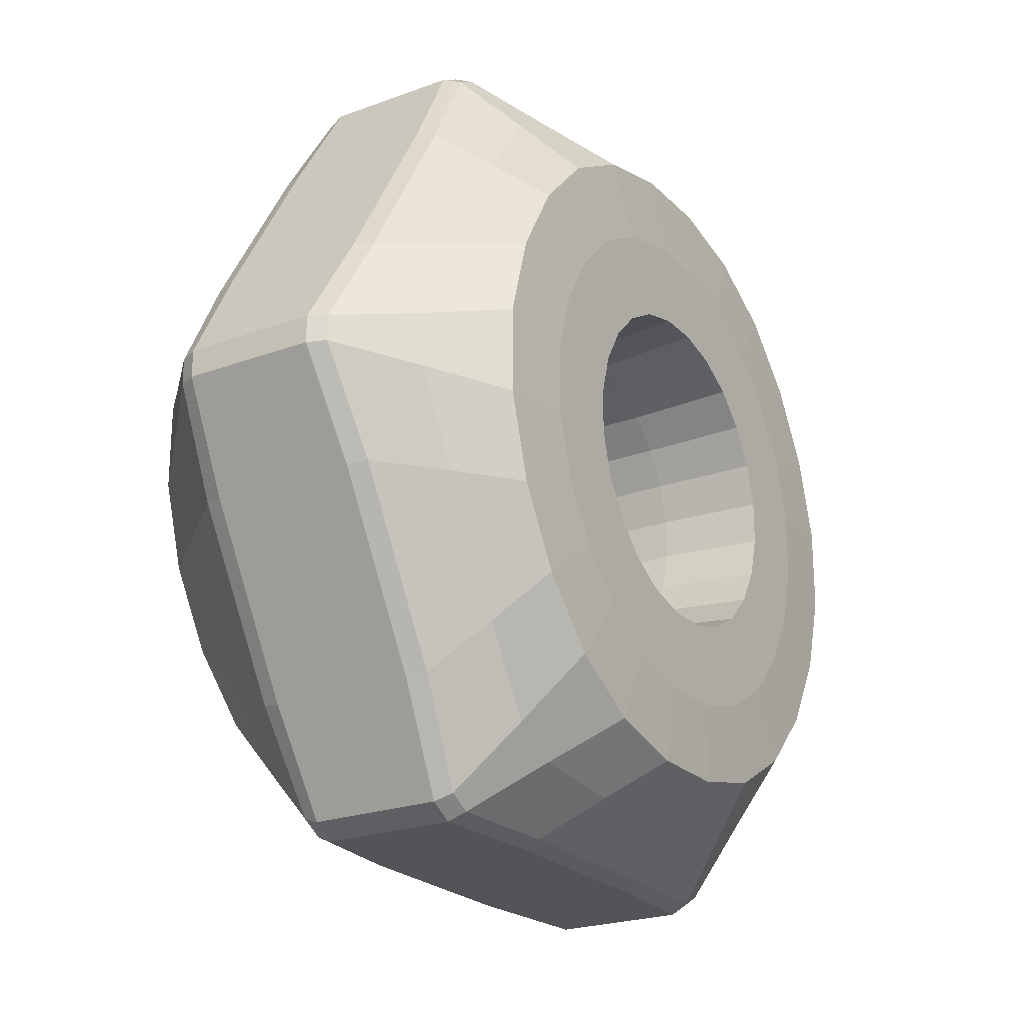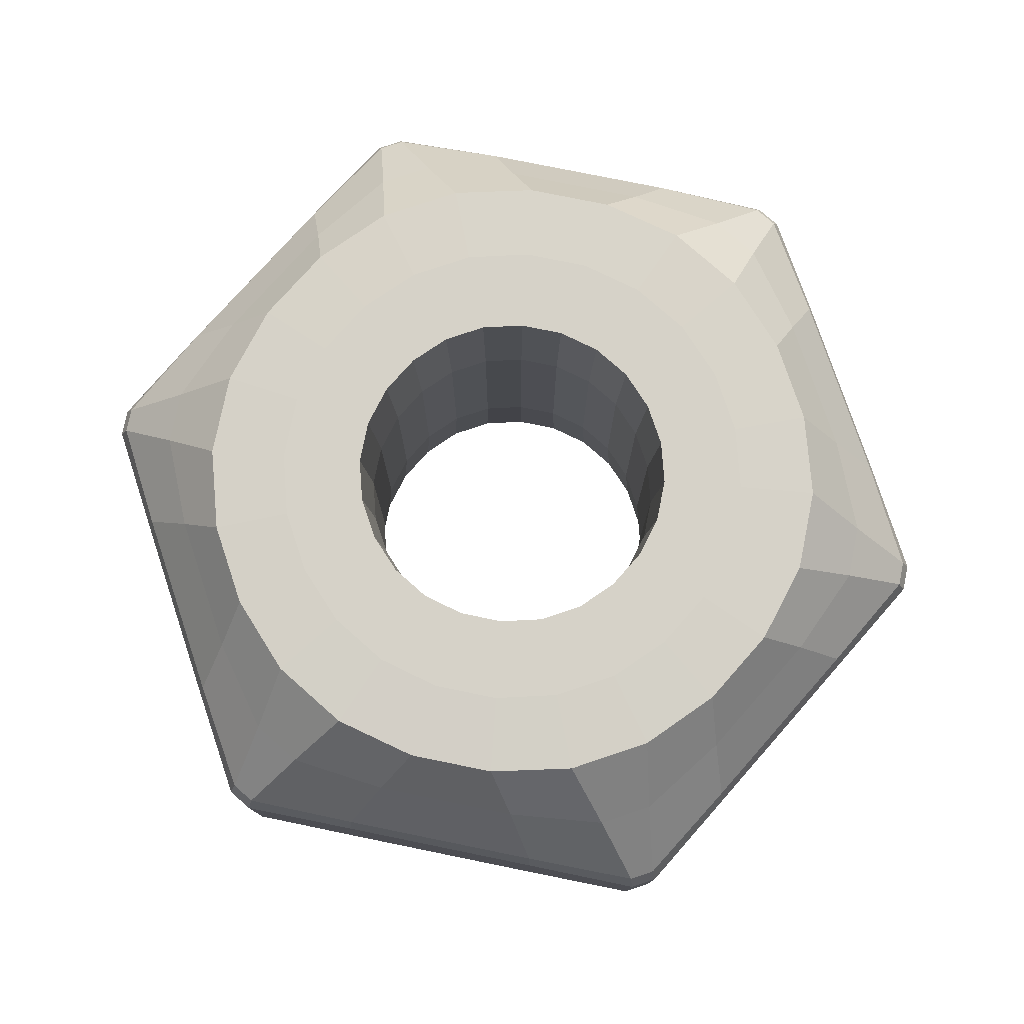
<metadata>
{"format":"obj","ext":"obj","renderer":"f3d","projection":"perspective","resolution":1024,"background":"white","views":[{"elev":-23.1,"azim":-58.0,"up":"+Z"},{"elev":77.7,"azim":11.5,"up":"+Y"}]}
</metadata>
<code>
o bolt_09.004
v 51.63 0.4708 -9.223
v 51.53 0.4828 -9.396
v 51.54 0.5158 -9.403
v 51.64 0.5012 -9.235
v 51.57 0.6137 -9.48
v 51.68 0.6064 -9.343
v 51.6 0.7064 -9.553
v 51.71 0.7064 -9.447
v 51.26 0.4708 -9.87
v 51.36 0.4828 -9.697
v 51.37 0.5158 -9.7
v 51.27 0.5012 -9.871
v 51.45 0.6137 -9.691
v 51.38 0.6064 -9.846
v 51.53 0.7064 -9.68
v 51.49 0.7064 -9.821
v 51.26 0.4708 -9.916
v 51.36 0.4828 -10.09
v 51.37 0.5158 -10.09
v 51.27 0.5012 -9.914
v 51.45 0.6137 -10.09
v 51.38 0.6064 -9.939
v 51.53 0.7064 -10.11
v 51.49 0.7064 -9.965
v 51.63 0.4708 -10.56
v 51.53 0.4828 -10.39
v 51.54 0.5158 -10.38
v 51.64 0.5012 -10.55
v 51.57 0.6137 -10.31
v 51.68 0.6064 -10.44
v 51.6 0.7064 -10.23
v 51.71 0.7064 -10.34
v 51.67 0.4708 -10.59
v 51.87 0.4828 -10.59
v 51.87 0.5158 -10.58
v 51.68 0.5012 -10.57
v 51.92 0.6137 -10.51
v 51.76 0.6064 -10.49
v 51.97 0.7064 -10.45
v 51.83 0.7064 -10.41
v 52.42 0.4708 -10.59
v 52.22 0.4828 -10.59
v 52.22 0.5158 -10.58
v 52.41 0.5012 -10.57
v 52.17 0.6137 -10.51
v 52.34 0.6064 -10.49
v 52.12 0.7064 -10.45
v 52.26 0.7064 -10.41
v 52.46 0.4708 -10.56
v 52.56 0.4828 -10.39
v 52.55 0.5158 -10.38
v 52.45 0.5012 -10.55
v 52.52 0.6137 -10.31
v 52.42 0.6064 -10.44
v 52.49 0.7064 -10.23
v 52.39 0.7064 -10.34
v 52.83 0.4708 -9.916
v 52.73 0.4828 -10.09
v 52.72 0.5158 -10.09
v 52.82 0.5012 -9.914
v 52.64 0.6137 -10.09
v 52.71 0.6064 -9.939
v 52.56 0.7064 -10.11
v 52.6 0.7064 -9.965
v 52.83 0.4708 -9.87
v 52.73 0.4828 -9.697
v 52.72 0.5158 -9.7
v 52.82 0.5012 -9.871
v 52.64 0.6137 -9.691
v 52.71 0.6064 -9.846
v 52.56 0.7064 -9.68
v 52.6 0.7064 -9.821
v 52.46 0.4708 -9.223
v 52.56 0.4828 -9.396
v 52.55 0.5158 -9.403
v 52.45 0.5012 -9.235
v 52.52 0.6137 -9.48
v 52.42 0.6064 -9.343
v 52.49 0.7064 -9.553
v 52.39 0.7064 -9.447
v 52.42 0.4708 -9.2
v 52.22 0.4828 -9.2
v 52.22 0.5158 -9.211
v 52.41 0.5012 -9.213
v 52.17 0.6137 -9.278
v 52.34 0.6064 -9.297
v 52.12 0.7064 -9.34
v 52.26 0.7064 -9.374
v 51.67 0.4708 -9.2
v 51.87 0.4828 -9.2
v 51.87 0.5158 -9.211
v 51.68 0.5012 -9.213
v 51.92 0.6137 -9.278
v 51.76 0.6064 -9.297
v 51.97 0.7064 -9.34
v 51.83 0.7064 -9.374
v 51.63 0.4198 -9.223
v 51.53 0.4245 -9.396
v 51.26 0.4198 -9.87
v 51.36 0.4245 -9.697
v 51.26 0.4198 -9.916
v 51.36 0.4245 -10.09
v 51.63 0.4198 -10.56
v 51.53 0.4245 -10.39
v 51.67 0.4198 -10.59
v 51.87 0.4245 -10.59
v 52.42 0.4198 -10.59
v 52.22 0.4245 -10.59
v 52.46 0.4198 -10.56
v 52.56 0.4245 -10.39
v 52.83 0.4198 -9.916
v 52.73 0.4245 -10.09
v 52.83 0.4198 -9.87
v 52.73 0.4245 -9.697
v 52.46 0.4198 -9.223
v 52.56 0.4245 -9.396
v 52.42 0.4198 -9.2
v 52.22 0.4245 -9.2
v 51.67 0.4198 -9.2
v 51.87 0.4245 -9.2
v 51.71 0.7139 -9.634
v 51.79 0.7139 -9.554
v 51.65 0.7139 -9.73
v 51.62 0.7139 -9.838
v 51.65 0.7139 -10.06
v 51.62 0.7139 -9.948
v 51.71 0.7139 -10.15
v 51.79 0.7139 -10.23
v 51.99 0.7139 -10.31
v 51.88 0.7139 -10.29
v 52.1 0.7139 -10.31
v 52.21 0.7139 -10.29
v 52.38 0.7139 -10.15
v 52.31 0.7139 -10.23
v 52.44 0.7139 -10.06
v 52.47 0.7139 -9.948
v 52.44 0.7139 -9.73
v 52.47 0.7139 -9.838
v 52.38 0.7139 -9.634
v 52.31 0.7139 -9.554
v 52.1 0.7139 -9.471
v 52.21 0.7139 -9.499
v 51.99 0.7139 -9.471
v 51.88 0.7139 -9.499
v 51.82 0.7139 -9.72
v 51.87 0.7139 -9.667
v 51.78 0.7139 -9.785
v 51.76 0.7139 -9.856
v 51.78 0.7139 -10
v 51.76 0.7139 -9.93
v 51.82 0.7139 -10.07
v 51.87 0.7139 -10.12
v 52.01 0.7139 -10.17
v 51.94 0.7139 -10.16
v 52.08 0.7139 -10.17
v 52.16 0.7139 -10.16
v 52.27 0.7139 -10.07
v 52.22 0.7139 -10.12
v 52.31 0.7139 -10
v 52.33 0.7139 -9.93
v 52.31 0.7139 -9.785
v 52.33 0.7139 -9.856
v 52.27 0.7139 -9.72
v 52.22 0.7139 -9.667
v 52.08 0.7139 -9.612
v 52.16 0.7139 -9.63
v 52.01 0.7139 -9.612
v 51.94 0.7139 -9.63
v 51.83 0.5354 -9.729
v 51.88 0.5354 -9.678
v 51.8 0.5354 -9.79
v 51.78 0.5354 -9.858
v 51.8 0.5354 -9.996
v 51.78 0.5354 -9.928
v 51.83 0.5354 -10.06
v 51.88 0.5354 -10.11
v 52.01 0.5354 -10.16
v 51.94 0.5354 -10.14
v 52.08 0.5354 -10.16
v 52.15 0.5354 -10.14
v 52.26 0.5354 -10.06
v 52.21 0.5354 -10.11
v 52.3 0.5354 -9.996
v 52.31 0.5354 -9.928
v 52.3 0.5354 -9.79
v 52.31 0.5354 -9.858
v 52.26 0.5354 -9.729
v 52.21 0.5354 -9.678
v 52.08 0.5354 -9.626
v 52.15 0.5354 -9.643
v 52.01 0.5354 -9.626
v 51.94 0.5354 -9.643
v 51.53 0.3718 -9.396
v 51.63 0.3718 -9.223
v 51.36 0.3718 -9.697
v 51.26 0.3718 -9.87
v 51.36 0.3718 -10.09
v 51.26 0.3718 -9.916
v 51.53 0.3718 -10.39
v 51.63 0.3718 -10.56
v 51.87 0.3718 -10.59
v 51.67 0.3718 -10.59
v 52.22 0.3718 -10.59
v 52.42 0.3718 -10.59
v 52.56 0.3718 -10.39
v 52.46 0.3718 -10.56
v 52.73 0.3718 -10.09
v 52.83 0.3718 -9.916
v 52.73 0.3718 -9.697
v 52.83 0.3718 -9.87
v 52.56 0.3718 -9.396
v 52.46 0.3718 -9.223
v 52.22 0.3718 -9.2
v 52.42 0.3718 -9.2
v 51.87 0.3718 -9.2
v 51.67 0.3718 -9.2
v 51.63 0.2431 -9.223
v 51.53 0.231 -9.396
v 51.54 0.1981 -9.403
v 51.64 0.2126 -9.235
v 51.57 0.1002 -9.48
v 51.68 0.1075 -9.343
v 51.6 0.007444 -9.553
v 51.71 0.007444 -9.447
v 51.26 0.2431 -9.87
v 51.36 0.231 -9.697
v 51.37 0.1981 -9.7
v 51.27 0.2126 -9.871
v 51.45 0.1002 -9.691
v 51.38 0.1075 -9.846
v 51.53 0.007444 -9.68
v 51.49 0.007444 -9.821
v 51.26 0.2431 -9.916
v 51.36 0.231 -10.09
v 51.37 0.1981 -10.09
v 51.27 0.2126 -9.914
v 51.45 0.1002 -10.09
v 51.38 0.1075 -9.939
v 51.53 0.007444 -10.11
v 51.49 0.007444 -9.965
v 51.63 0.2431 -10.56
v 51.53 0.231 -10.39
v 51.54 0.1981 -10.38
v 51.64 0.2126 -10.55
v 51.57 0.1002 -10.31
v 51.68 0.1075 -10.44
v 51.6 0.007444 -10.23
v 51.71 0.007444 -10.34
v 51.67 0.2431 -10.59
v 51.87 0.231 -10.59
v 51.87 0.1981 -10.58
v 51.68 0.2126 -10.57
v 51.92 0.1002 -10.51
v 51.76 0.1075 -10.49
v 51.97 0.007444 -10.45
v 51.83 0.007444 -10.41
v 52.42 0.2431 -10.59
v 52.22 0.231 -10.59
v 52.22 0.1981 -10.58
v 52.41 0.2126 -10.57
v 52.17 0.1002 -10.51
v 52.34 0.1075 -10.49
v 52.12 0.007444 -10.45
v 52.26 0.007444 -10.41
v 52.46 0.2431 -10.56
v 52.56 0.231 -10.39
v 52.55 0.1981 -10.38
v 52.45 0.2126 -10.55
v 52.52 0.1002 -10.31
v 52.42 0.1075 -10.44
v 52.49 0.007444 -10.23
v 52.39 0.007444 -10.34
v 52.83 0.2431 -9.916
v 52.73 0.231 -10.09
v 52.72 0.1981 -10.09
v 52.82 0.2126 -9.914
v 52.64 0.1002 -10.09
v 52.71 0.1075 -9.939
v 52.56 0.007444 -10.11
v 52.6 0.007444 -9.965
v 52.83 0.2431 -9.87
v 52.73 0.231 -9.697
v 52.72 0.1981 -9.7
v 52.82 0.2126 -9.871
v 52.64 0.1002 -9.691
v 52.71 0.1075 -9.846
v 52.56 0.007444 -9.68
v 52.6 0.007444 -9.821
v 52.46 0.2431 -9.223
v 52.56 0.231 -9.396
v 52.55 0.1981 -9.403
v 52.45 0.2126 -9.235
v 52.52 0.1002 -9.48
v 52.42 0.1075 -9.343
v 52.49 0.007444 -9.553
v 52.39 0.007444 -9.447
v 52.42 0.2431 -9.2
v 52.22 0.231 -9.2
v 52.22 0.1981 -9.211
v 52.41 0.2126 -9.213
v 52.17 0.1002 -9.278
v 52.34 0.1075 -9.297
v 52.12 0.007444 -9.34
v 52.26 0.007444 -9.374
v 51.67 0.2431 -9.2
v 51.87 0.231 -9.2
v 51.87 0.1981 -9.211
v 51.68 0.2126 -9.213
v 51.92 0.1002 -9.278
v 51.76 0.1075 -9.297
v 51.97 0.007444 -9.34
v 51.83 0.007444 -9.374
v 51.63 0.2941 -9.223
v 51.53 0.2894 -9.396
v 51.26 0.2941 -9.87
v 51.36 0.2894 -9.697
v 51.26 0.2941 -9.916
v 51.36 0.2894 -10.09
v 51.63 0.2941 -10.56
v 51.53 0.2894 -10.39
v 51.67 0.2941 -10.59
v 51.87 0.2894 -10.59
v 52.42 0.2941 -10.59
v 52.22 0.2894 -10.59
v 52.46 0.2941 -10.56
v 52.56 0.2894 -10.39
v 52.83 0.2941 -9.916
v 52.73 0.2894 -10.09
v 52.83 0.2941 -9.87
v 52.73 0.2894 -9.697
v 52.46 0.2941 -9.223
v 52.56 0.2894 -9.396
v 52.42 0.2941 -9.2
v 52.22 0.2894 -9.2
v 51.67 0.2941 -9.2
v 51.87 0.2894 -9.2
v 51.71 -0 -9.634
v 51.79 -0 -9.554
v 51.65 -0 -9.73
v 51.62 -0 -9.838
v 51.65 0 -10.06
v 51.62 0 -9.948
v 51.71 0 -10.15
v 51.79 0 -10.23
v 51.99 0 -10.31
v 51.88 0 -10.29
v 52.1 0 -10.31
v 52.21 0 -10.29
v 52.38 0 -10.15
v 52.31 0 -10.23
v 52.44 0 -10.06
v 52.47 0 -9.948
v 52.44 -0 -9.73
v 52.47 -0 -9.838
v 52.38 -0 -9.634
v 52.31 -0 -9.554
v 52.1 -0 -9.471
v 52.21 -0 -9.499
v 51.99 -0 -9.471
v 51.88 -0 -9.499
v 51.82 -0 -9.72
v 51.87 -0 -9.667
v 51.78 -0 -9.785
v 51.76 -0 -9.856
v 51.78 0 -10
v 51.76 -0 -9.93
v 51.82 0 -10.07
v 51.87 0 -10.12
v 52.01 0 -10.17
v 51.94 0 -10.16
v 52.08 0 -10.17
v 52.16 0 -10.16
v 52.27 0 -10.07
v 52.22 0 -10.12
v 52.31 0 -10
v 52.33 -0 -9.93
v 52.31 -0 -9.785
v 52.33 -0 -9.856
v 52.27 -0 -9.72
v 52.22 -0 -9.667
v 52.08 -0 -9.612
v 52.16 -0 -9.63
v 52.01 -0 -9.612
v 51.94 -0 -9.63
v 51.83 0.1785 -9.729
v 51.88 0.1785 -9.678
v 51.8 0.1785 -9.79
v 51.78 0.1785 -9.858
v 51.8 0.1785 -9.996
v 51.78 0.1785 -9.928
v 51.83 0.1785 -10.06
v 51.88 0.1785 -10.11
v 52.01 0.1785 -10.16
v 51.94 0.1785 -10.14
v 52.08 0.1785 -10.16
v 52.15 0.1785 -10.14
v 52.26 0.1785 -10.06
v 52.21 0.1785 -10.11
v 52.3 0.1785 -9.996
v 52.31 0.1785 -9.928
v 52.3 0.1785 -9.79
v 52.31 0.1785 -9.858
v 52.26 0.1785 -9.729
v 52.21 0.1785 -9.678
v 52.08 0.1785 -9.626
v 52.15 0.1785 -9.643
v 52.01 0.1785 -9.626
v 51.94 0.1785 -9.643
v 51.53 0.3421 -9.396
v 51.63 0.3421 -9.223
v 51.36 0.3421 -9.697
v 51.26 0.3421 -9.87
v 51.36 0.3421 -10.09
v 51.26 0.3421 -9.916
v 51.53 0.3421 -10.39
v 51.63 0.3421 -10.56
v 51.87 0.3421 -10.59
v 51.67 0.3421 -10.59
v 52.22 0.3421 -10.59
v 52.42 0.3421 -10.59
v 52.56 0.3421 -10.39
v 52.46 0.3421 -10.56
v 52.73 0.3421 -10.09
v 52.83 0.3421 -9.916
v 52.73 0.3421 -9.697
v 52.83 0.3421 -9.87
v 52.56 0.3421 -9.396
v 52.46 0.3421 -9.223
v 52.22 0.3421 -9.2
v 52.42 0.3421 -9.2
v 51.87 0.3421 -9.2
v 51.67 0.3421 -9.2
f 92 4 1 89
f 96 8 6 94
f 100 98 2 10
f 15 13 5 7
f 144 122 8 96
f 24 22 14 16
f 123 15 7 121
f 101 99 9 17
f 122 121 7 8
f 414 412 196 198
f 176 175 391 392
f 150 126 124 148
f 11 12 9 10
f 198 196 99 101
f 20 17 9 12
f 16 14 13 15
f 22 20 12 14
f 104 102 18 26
f 148 124 123 147
f 19 18 17 20
f 102 101 17 18
f 27 19 21 29
f 202 200 103 105
f 176 152 151 175
f 27 26 18 19
f 31 29 21 23
f 22 21 19 20
f 14 12 11 13
f 40 38 30 32
f 30 28 27 29
f 127 31 23 125
f 151 127 125 149
f 150 149 125 126
f 105 103 25 33
f 35 34 33 36
f 201 202 105 106
f 27 28 25 26
f 128 32 31 127
f 36 33 25 28
f 32 30 29 31
f 38 36 28 30
f 126 125 23 24
f 108 106 34 42
f 152 128 127 151
f 106 105 33 34
f 43 35 37 45
f 206 204 107 109
f 104 26 25 103
f 203 201 106 108
f 43 42 34 35
f 47 45 37 39
f 38 37 35 36
f 56 54 46 48
f 46 44 43 45
f 131 47 39 129
f 155 131 129 153
f 154 153 129 130
f 109 107 41 49
f 51 50 49 52
f 205 206 109 110
f 43 44 41 42
f 132 48 47 131
f 52 49 41 44
f 48 46 45 47
f 54 52 44 46
f 130 129 39 40
f 112 110 50 58
f 156 132 131 155
f 110 109 49 50
f 59 51 53 61
f 210 208 111 113
f 108 42 41 107
f 207 205 110 112
f 59 58 50 51
f 63 61 53 55
f 54 53 51 52
f 72 70 62 64
f 62 60 59 61
f 135 63 55 133
f 159 135 133 157
f 158 157 133 134
f 113 111 57 65
f 67 66 65 68
f 209 210 113 114
f 59 60 57 58
f 136 64 63 135
f 68 65 57 60
f 64 62 61 63
f 70 68 60 62
f 134 133 55 56
f 116 114 66 74
f 160 136 135 159
f 114 113 65 66
f 75 67 69 77
f 214 212 115 117
f 112 58 57 111
f 211 209 114 116
f 75 74 66 67
f 79 77 69 71
f 70 69 67 68
f 88 86 78 80
f 78 76 75 77
f 139 79 71 137
f 163 139 137 161
f 162 161 137 138
f 117 115 73 81
f 83 82 81 84
f 213 214 117 118
f 75 76 73 74
f 140 80 79 139
f 84 81 73 76
f 80 78 77 79
f 86 84 76 78
f 138 137 71 72
f 120 118 82 90
f 164 140 139 163
f 118 117 81 82
f 91 83 85 93
f 116 74 73 115
f 215 213 118 120
f 91 90 82 83
f 95 93 85 87
f 86 85 83 84
f 94 92 91 93
f 143 95 87 141
f 167 143 141 165
f 166 165 141 142
f 96 94 93 95
f 192 170 146 168
f 412 411 195 196
f 219 220 217 218
f 6 5 3 4
f 142 141 87 88
f 174 150 148 172
f 146 145 121 122
f 168 146 122 144
f 124 16 15 123
f 197 198 101 102
f 195 100 99 196
f 199 197 102 104
f 100 10 9 99
f 120 90 89 119
f 126 24 16 124
f 418 416 200 202
f 8 7 5 6
f 416 415 199 200
f 419 417 201 203
f 130 40 32 128
f 422 420 204 206
f 24 23 21 22
f 420 419 203 204
f 423 421 205 207
f 134 56 48 132
f 426 424 208 210
f 40 39 37 38
f 424 423 207 208
f 427 425 209 211
f 138 72 64 136
f 430 428 212 214
f 56 55 53 54
f 428 427 211 212
f 431 429 213 215
f 142 88 80 140
f 390 388 364 366
f 72 71 69 70
f 432 431 215 216
f 170 169 145 146
f 168 144 143 167
f 88 87 85 86
f 147 123 121 145
f 215 120 119 216
f 171 147 145 169
f 154 130 128 152
f 174 172 388 390
f 174 173 149 150
f 178 154 152 176
f 175 151 149 173
f 158 134 132 156
f 180 156 155 179
f 178 177 153 154
f 182 158 156 180
f 179 155 153 177
f 162 138 136 160
f 184 160 159 183
f 182 181 157 158
f 186 162 160 184
f 183 159 157 181
f 166 142 140 164
f 188 164 163 187
f 186 185 161 162
f 190 166 164 188
f 187 163 161 185
f 216 119 97 194
f 192 168 167 191
f 190 189 165 166
f 408 386 170 192
f 191 167 165 189
f 144 96 95 143
f 386 385 169 170
f 172 171 387 388
f 11 3 5 13
f 171 169 385 387
f 390 389 173 174
f 178 176 392 394
f 175 173 389 391
f 180 179 395 396
f 394 393 177 178
f 182 180 396 398
f 179 177 393 395
f 184 183 399 400
f 398 397 181 182
f 186 184 400 402
f 183 181 397 399
f 188 187 403 404
f 402 401 185 186
f 190 188 404 406
f 187 185 401 403
f 192 191 407 408
f 406 405 189 190
f 191 189 405 407
f 411 409 193 195
f 410 194 193 409
f 310 308 220 222
f 415 413 197 199
f 199 104 103 200
f 414 198 197 413
f 203 108 107 204
f 418 202 201 417
f 207 112 111 208
f 422 206 205 421
f 211 116 115 212
f 426 210 209 425
f 307 306 305 308
f 335 313 217 305
f 430 214 213 429
f 432 410 313 335
f 312 224 338 360
f 314 218 217 313
f 308 305 217 220
f 314 313 410 409
f 222 220 219 221
f 318 234 233 317
f 312 310 222 224
f 231 223 221 229
f 312 311 309 310
f 342 340 232 240
f 219 218 226 227
f 339 337 223 231
f 366 364 340 342
f 246 245 243 244
f 236 228 225 233
f 240 232 230 238
f 232 231 229 230
f 346 344 248 256
f 229 221 219 227
f 316 226 218 314
f 340 339 231 232
f 254 246 244 252
f 238 236 235 237
f 363 361 337 339
f 227 226 225 228
f 251 252 249 250
f 320 242 234 318
f 235 236 233 234
f 318 317 414 413
f 317 233 225 315
f 414 317 315 412
f 411 412 315 316
f 322 250 249 321
f 247 239 237 245
f 240 239 341 342
f 262 261 259 260
f 252 244 241 249
f 256 248 246 254
f 248 247 245 246
f 350 348 264 272
f 245 237 235 243
f 367 365 341 343
f 344 343 247 248
f 270 262 260 268
f 254 252 251 253
f 370 368 344 346
f 243 242 241 244
f 267 268 265 266
f 324 258 250 322
f 322 321 418 417
f 418 321 319 416
f 415 416 319 320
f 326 266 265 325
f 263 255 253 261
f 256 255 345 346
f 278 277 275 276
f 268 260 257 265
f 272 264 262 270
f 264 263 261 262
f 354 352 280 288
f 261 253 251 259
f 371 369 345 347
f 348 347 263 264
f 286 278 276 284
f 270 268 267 269
f 374 372 348 350
f 259 258 257 260
f 283 284 281 282
f 328 274 266 326
f 326 325 422 421
f 422 325 323 420
f 419 420 323 324
f 330 282 281 329
f 279 271 269 277
f 272 271 349 350
f 294 293 291 292
f 284 276 273 281
f 288 280 278 286
f 280 279 277 278
f 358 356 296 304
f 277 269 267 275
f 375 373 349 351
f 352 351 279 280
f 302 294 292 300
f 286 284 283 285
f 378 376 352 354
f 275 274 273 276
f 299 300 297 298
f 332 290 282 330
f 330 329 426 425
f 426 329 327 424
f 423 424 327 328
f 334 298 297 333
f 295 287 285 293
f 288 287 353 354
f 300 292 289 297
f 304 296 294 302
f 296 295 293 294
f 384 383 359 360
f 293 285 283 291
f 379 377 353 355
f 356 355 295 296
f 310 309 307 308
f 302 300 299 301
f 382 380 356 358
f 291 290 289 292
f 336 306 298 334
f 334 333 430 429
f 431 432 335 336
f 430 333 331 428
f 427 428 331 332
f 311 303 301 309
f 304 303 357 358
f 360 359 311 312
f 309 301 299 307
f 383 381 357 359
f 224 223 337 338
f 336 335 305 306
f 230 229 227 228
f 364 363 339 340
f 316 315 225 226
f 411 316 314 409
f 224 222 221 223
f 387 385 361 363
f 415 320 318 413
f 343 341 239 247
f 419 324 322 417
f 347 345 255 263
f 423 328 326 421
f 351 349 271 279
f 427 332 330 425
f 355 353 287 295
f 431 336 334 429
f 359 357 303 311
f 384 360 338 362
f 390 366 365 389
f 391 389 365 367
f 392 391 367 368
f 240 238 237 239
f 394 392 368 370
f 235 234 242 243
f 368 367 343 344
f 320 319 241 242
f 395 393 369 371
f 396 395 371 372
f 256 254 253 255
f 398 396 372 374
f 251 250 258 259
f 372 371 347 348
f 324 323 257 258
f 399 397 373 375
f 400 399 375 376
f 272 270 269 271
f 402 400 376 378
f 267 266 274 275
f 376 375 351 352
f 328 327 273 274
f 403 401 377 379
f 404 403 379 380
f 288 286 285 287
f 406 404 380 382
f 283 282 290 291
f 380 379 355 356
f 332 331 289 290
f 407 405 381 383
f 408 407 383 384
f 304 302 301 303
f 386 362 361 385
f 299 298 306 307
f 91 92 89 90
f 366 342 341 365
f 394 370 369 393
f 321 249 241 319
f 370 346 345 369
f 398 374 373 397
f 325 265 257 323
f 374 350 349 373
f 402 378 377 401
f 329 281 273 327
f 378 354 353 377
f 406 382 381 405
f 333 297 289 331
f 382 358 357 381
f 432 216 194 410
f 362 338 337 361
f 408 384 362 386
f 172 148 147 171
f 89 1 97 119
f 3 2 1 4
f 94 6 4 92
f 11 10 2 3
f 238 230 228 236
f 388 387 363 364
f 195 193 98 100
f 98 97 1 2
f 193 194 97 98

</code>
